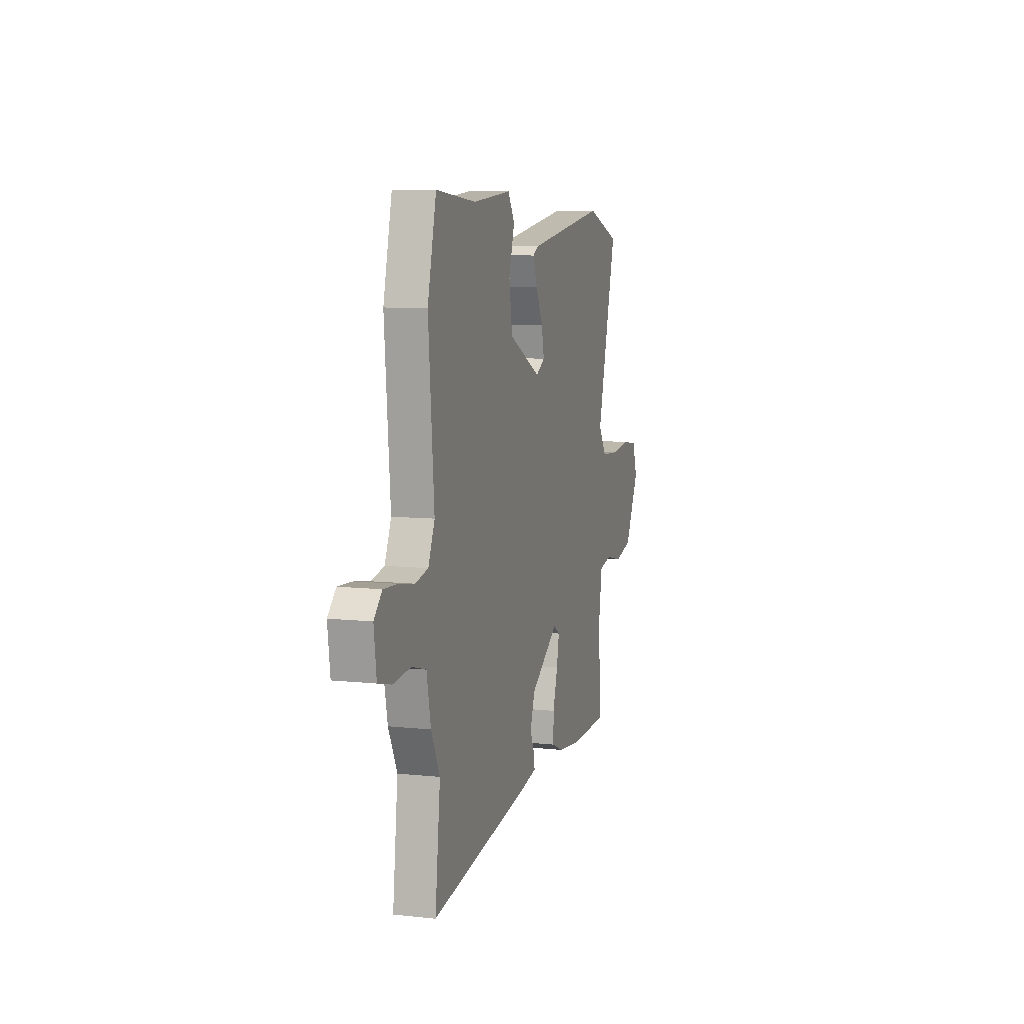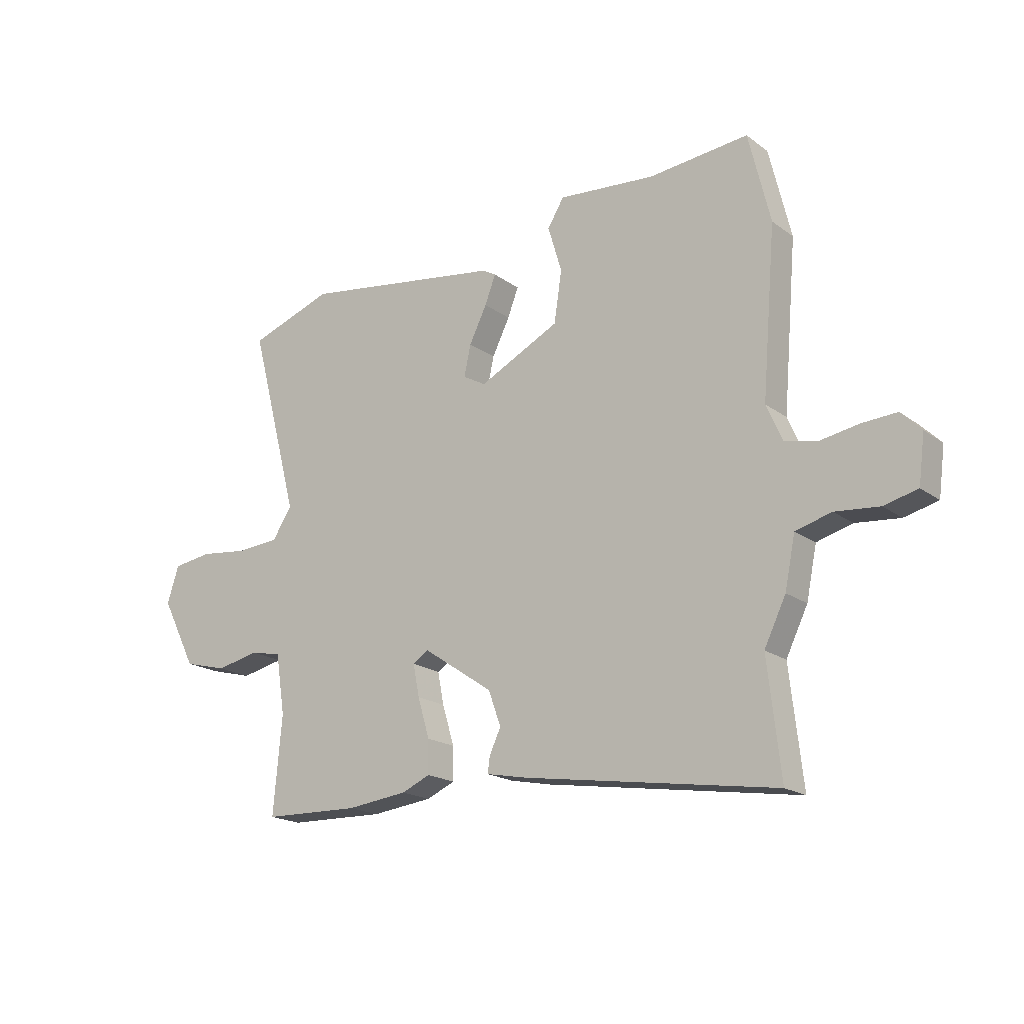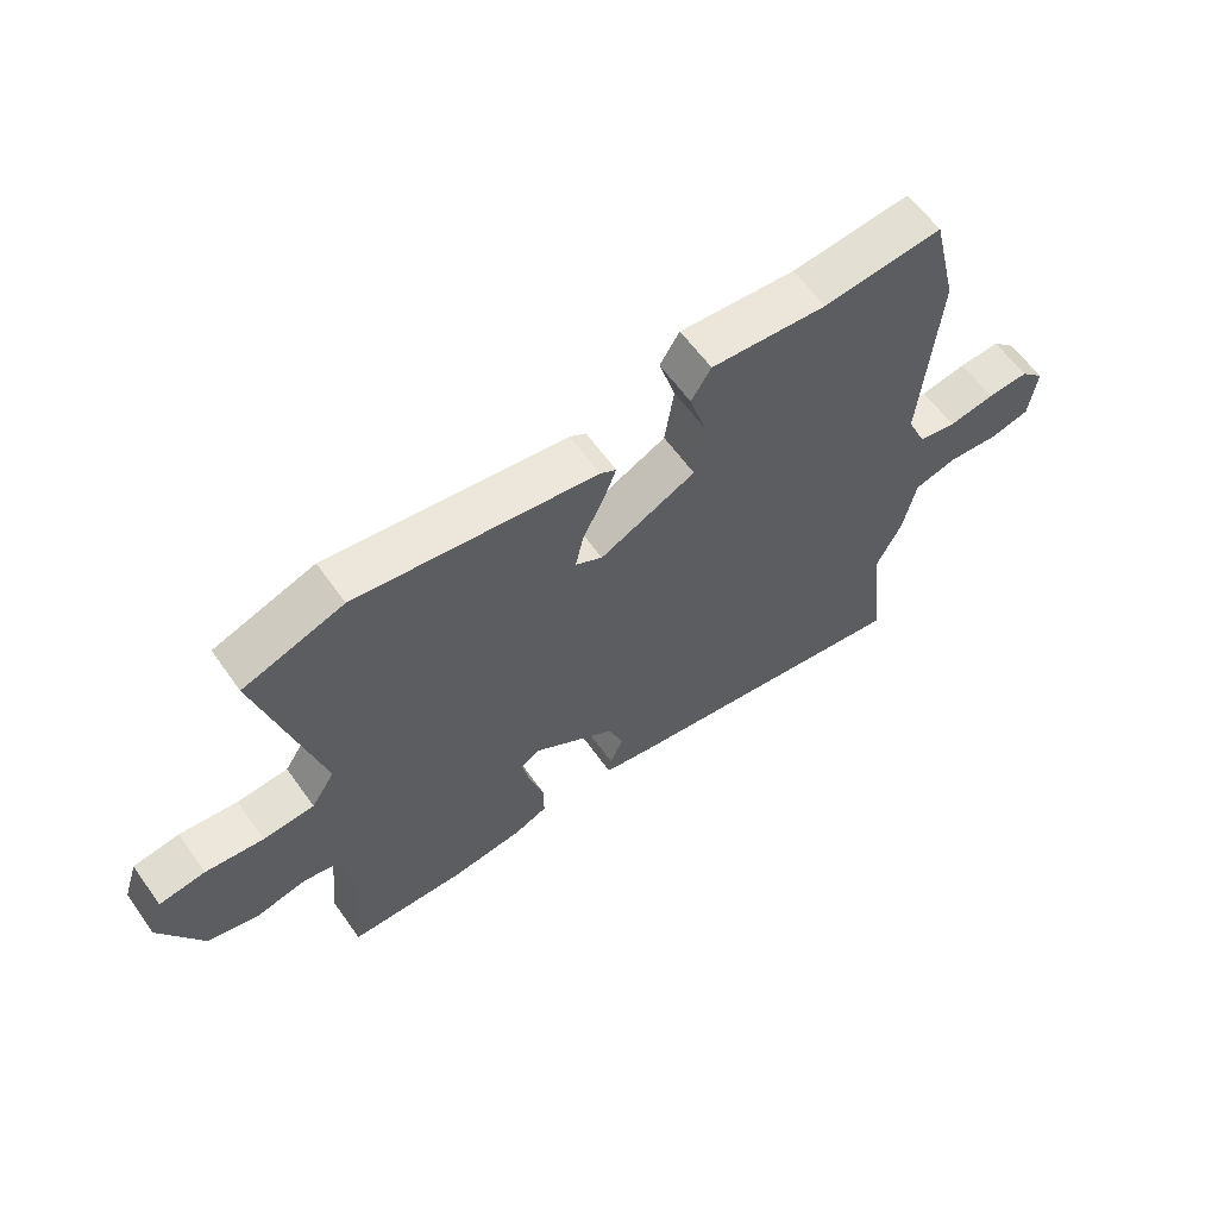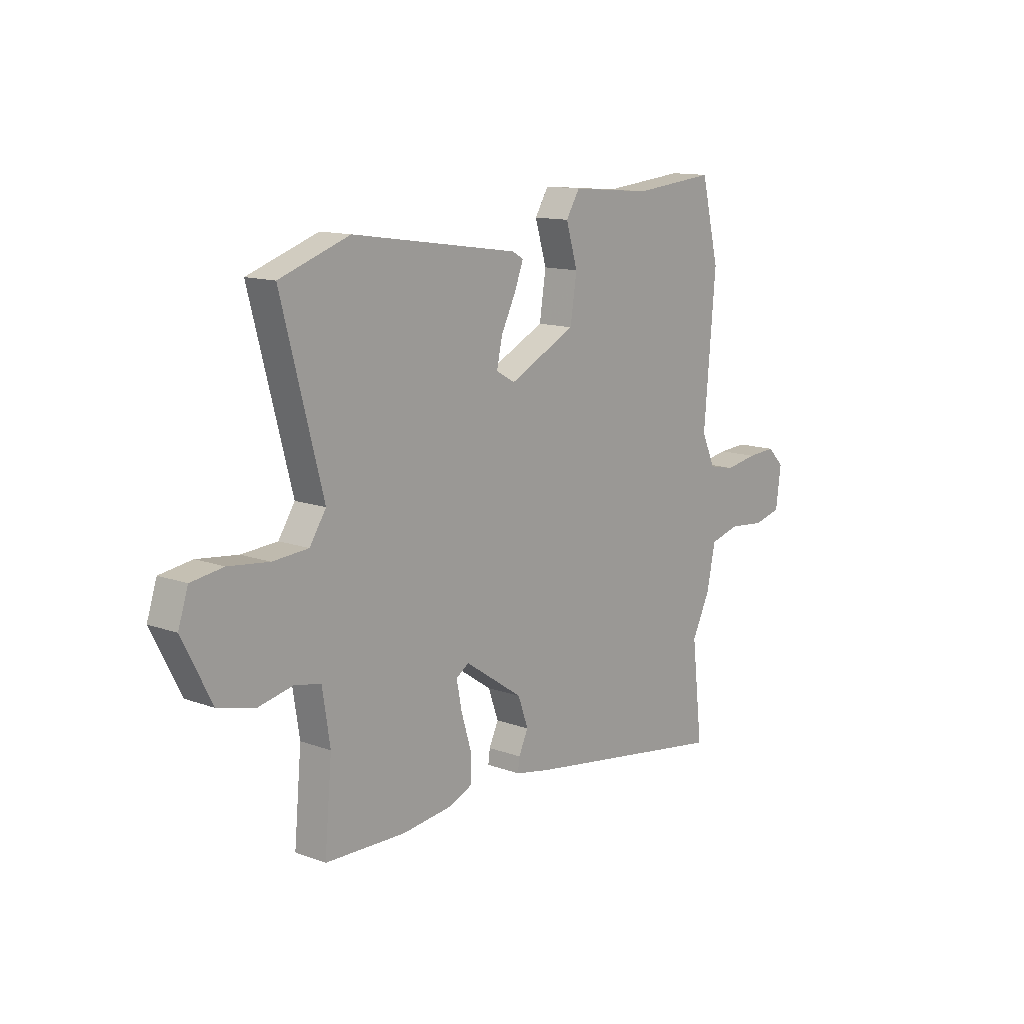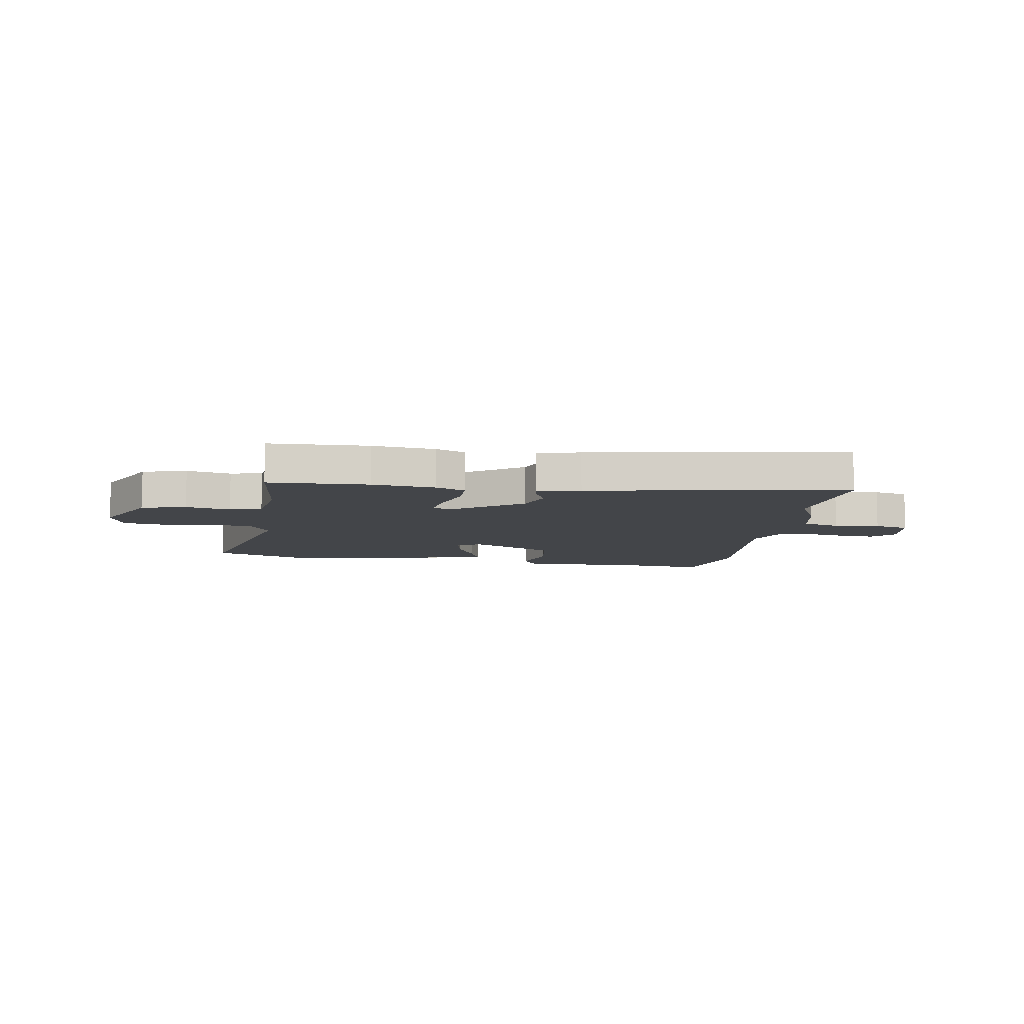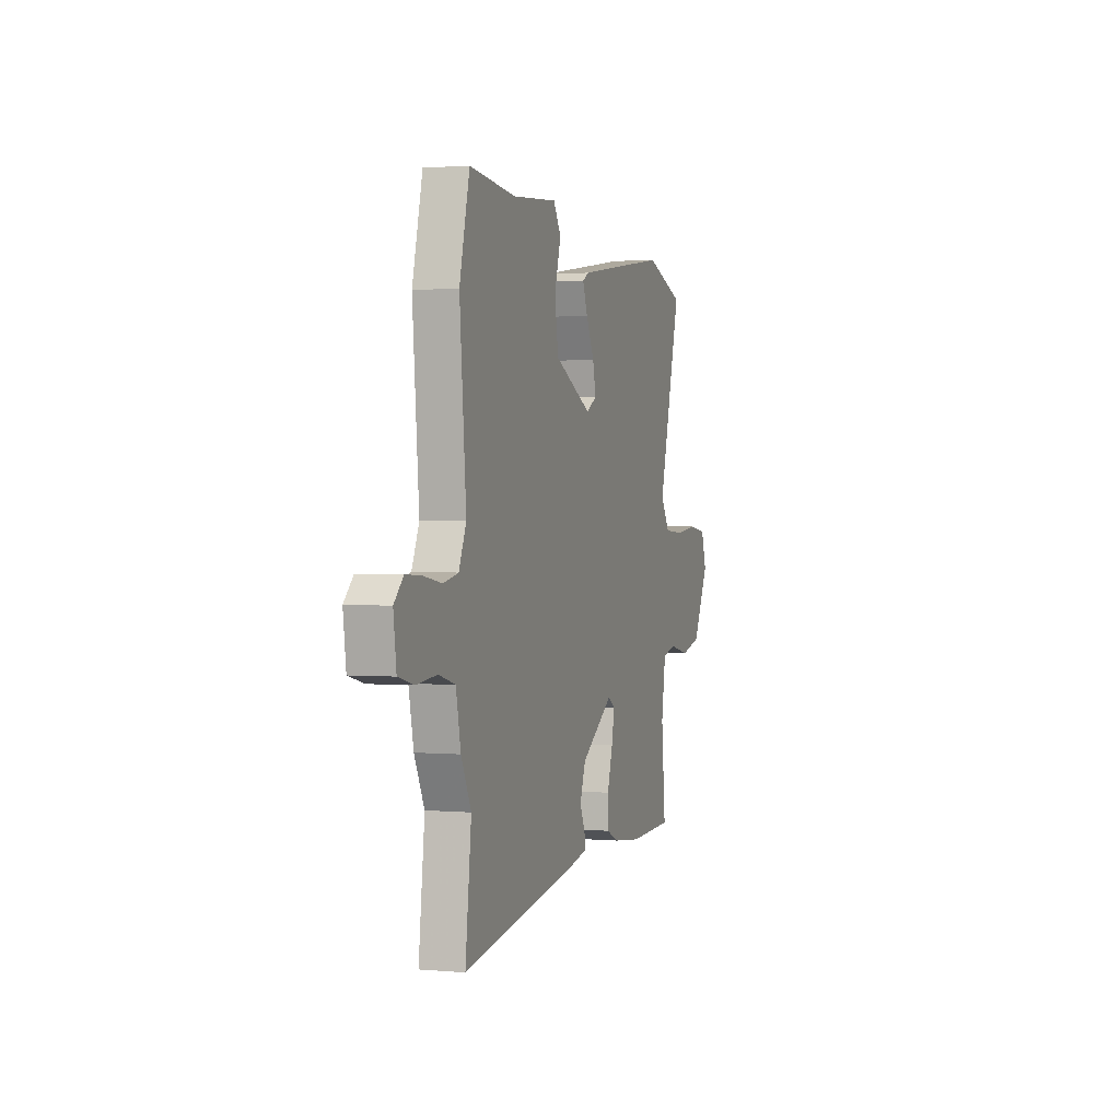
<metadata>
{"format":"obj","ext":"obj","renderer":"f3d","projection":"perspective","resolution":1024,"background":"white","views":[{"elev":8.5,"azim":-73.6,"up":"+Z"},{"elev":-18.6,"azim":-143.7,"up":"+Z"},{"elev":61.3,"azim":144.6,"up":"+Z"},{"elev":12.9,"azim":130.0,"up":"+Z"},{"elev":-8.9,"azim":171.6,"up":"+Y"},{"elev":1.5,"azim":-72.2,"up":"+Z"}]}
</metadata>
<code>
v -0.529 0.07 0.379
v -0.487 0.07 0.553
v -0.294 0.07 0.534
v -0.106 0.07 0.55
v -0.074 0.07 0.498
v -0.101 0.07 0.408
v -0.086 0.07 0.309
v 0.07 0.07 0.231
v 0.114 0.07 0.256
v 0.101 0.07 0.316
v 0.067 0.07 0.385
v 0.046 0.07 0.44
v 0.072 0.07 0.455
v 0.462 0.07 0.513
v 0.625 0.07 0.456
v 0.529 0.07 0.091
v 0.567 0.07 0.032
v 0.65 0.07 0.026
v 0.744 0.07 0.037
v 0.819 0.07 0.026
v 0.842 0.07 -0.045
v 0.774 0.07 -0.178
v 0.69 0.07 -0.2
v 0.607 0.07 -0.182
v 0.547 0.07 -0.195
v 0.529 0.07 -0.311
v 0.546 0.07 -0.499
v 0.359 0.07 -0.504
v 0.241 0.07 -0.49
v 0.186 0.07 -0.466
v 0.187 0.07 -0.402
v 0.21 0.07 -0.325
v 0.222 0.07 -0.263
v 0.192 0.07 -0.243
v 0.056 0.07 -0.335
v 0.032 0.07 -0.402
v 0.054 0.07 -0.449
v 0.058 0.07 -0.48
v -0.022 0.07 -0.496
v -0.508 0.07 -0.571
v -0.483 0.07 -0.35
v -0.525 0.07 -0.264
v -0.545 0.07 -0.166
v -0.614 0.07 -0.147
v -0.699 0.07 -0.155
v -0.764 0.07 -0.139
v -0.776 0.07 -0.047
v -0.737 0.07 -0.008
v -0.67 0.07 -0.012
v -0.595 0.07 -0.025
v -0.533 0.07 -0.012
v -0.502 0.07 0.059
v -0.529 0 0.379
v -0.487 0 0.553
v -0.294 0 0.534
v -0.106 0 0.55
v -0.074 0 0.498
v -0.101 0 0.408
v -0.086 0 0.309
v 0.07 0 0.231
v 0.114 0 0.256
v 0.101 0 0.316
v 0.067 0 0.385
v 0.046 0 0.44
v 0.072 0 0.455
v 0.462 0 0.513
v 0.625 0 0.456
v 0.529 0 0.091
v 0.567 0 0.032
v 0.65 0 0.026
v 0.744 0 0.037
v 0.819 0 0.026
v 0.842 0 -0.045
v 0.774 0 -0.178
v 0.69 0 -0.2
v 0.607 0 -0.182
v 0.547 0 -0.195
v 0.529 0 -0.311
v 0.546 0 -0.499
v 0.359 0 -0.504
v 0.241 0 -0.49
v 0.186 0 -0.466
v 0.187 0 -0.402
v 0.21 0 -0.325
v 0.222 0 -0.263
v 0.192 0 -0.243
v 0.056 0 -0.335
v 0.032 0 -0.402
v 0.054 0 -0.449
v 0.058 0 -0.48
v -0.022 0 -0.496
v -0.508 0 -0.571
v -0.483 0 -0.35
v -0.525 0 -0.264
v -0.545 0 -0.166
v -0.614 0 -0.147
v -0.699 0 -0.155
v -0.764 0 -0.139
v -0.776 0 -0.047
v -0.737 0 -0.008
v -0.67 0 -0.012
v -0.595 0 -0.025
v -0.533 0 -0.012
v -0.502 0 0.059
f 48 49 50
f 47 48 50
f 46 47 50
f 45 46 50
f 44 45 50
f 43 44 50 51
f 43 51 52
f 42 43 52
f 41 42 52
f 39 40 41
f 38 39 41
f 37 38 41
f 36 37 41
f 35 36 41 52
f 30 31 32
f 29 30 32
f 28 29 32
f 27 28 32
f 26 27 32
f 25 26 32 33
f 24 25 33 34
f 22 23 24
f 21 22 24
f 20 21 24
f 19 20 24
f 18 19 24
f 17 18 24 34
f 14 15 16
f 13 14 16
f 12 13 16
f 11 12 16
f 10 11 16
f 9 10 16 17
f 17 34 35
f 9 17 35
f 8 9 35
f 3 4 5 6
f 3 6 7
f 2 3 7
f 1 2 7
f 8 35 52
f 7 8 52
f 1 7 52
f 102 101 100
f 102 100 99
f 102 99 98
f 102 98 97
f 102 97 96
f 103 102 96 95
f 104 103 95
f 104 95 94
f 104 94 93
f 93 92 91
f 93 91 90
f 93 90 89
f 93 89 88
f 104 93 88 87
f 84 83 82
f 84 82 81
f 84 81 80
f 84 80 79
f 84 79 78
f 85 84 78 77
f 86 85 77 76
f 76 75 74
f 76 74 73
f 76 73 72
f 76 72 71
f 76 71 70
f 86 76 70 69
f 68 67 66
f 68 66 65
f 68 65 64
f 68 64 63
f 68 63 62
f 69 68 62 61
f 87 86 69
f 87 69 61
f 87 61 60
f 58 57 56 55
f 59 58 55
f 59 55 54
f 59 54 53
f 104 87 60
f 104 60 59
f 104 59 53
f 1 53 54 2
f 2 54 55 3
f 3 55 56 4
f 4 56 57 5
f 5 57 58 6
f 6 58 59 7
f 7 59 60 8
f 8 60 61 9
f 9 61 62 10
f 10 62 63 11
f 11 63 64 12
f 12 64 65 13
f 13 65 66 14
f 14 66 67 15
f 15 67 68 16
f 16 68 69 17
f 17 69 70 18
f 18 70 71 19
f 19 71 72 20
f 20 72 73 21
f 21 73 74 22
f 22 74 75 23
f 23 75 76 24
f 24 76 77 25
f 25 77 78 26
f 26 78 79 27
f 27 79 80 28
f 28 80 81 29
f 29 81 82 30
f 30 82 83 31
f 31 83 84 32
f 32 84 85 33
f 33 85 86 34
f 34 86 87 35
f 35 87 88 36
f 36 88 89 37
f 37 89 90 38
f 38 90 91 39
f 39 91 92 40
f 40 92 93 41
f 41 93 94 42
f 42 94 95 43
f 43 95 96 44
f 44 96 97 45
f 45 97 98 46
f 46 98 99 47
f 47 99 100 48
f 48 100 101 49
f 49 101 102 50
f 50 102 103 51
f 51 103 104 52
f 52 104 53 1

</code>
